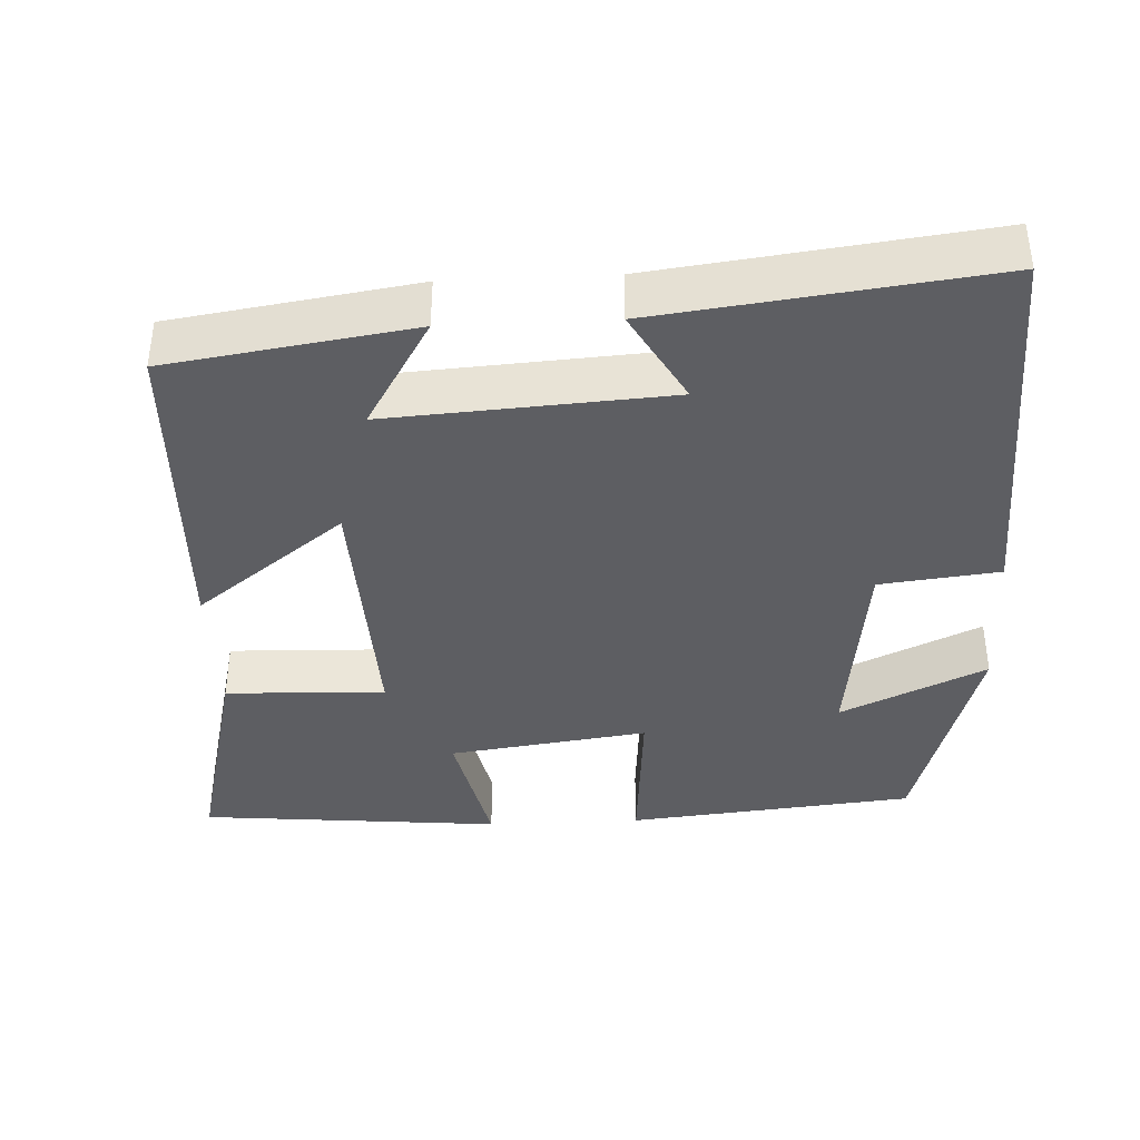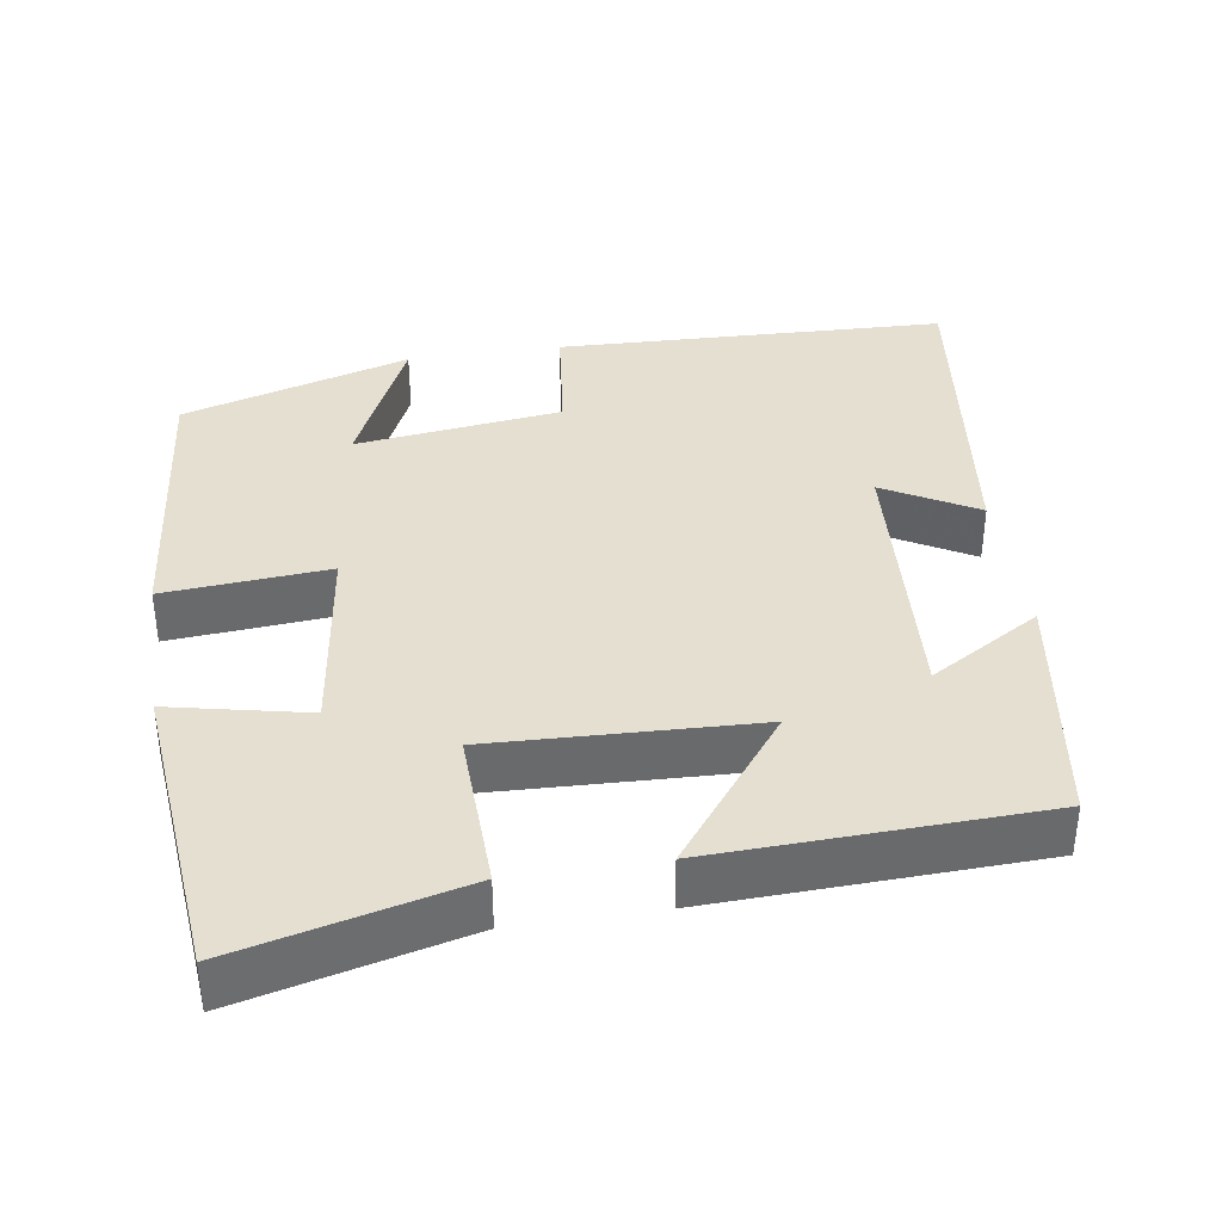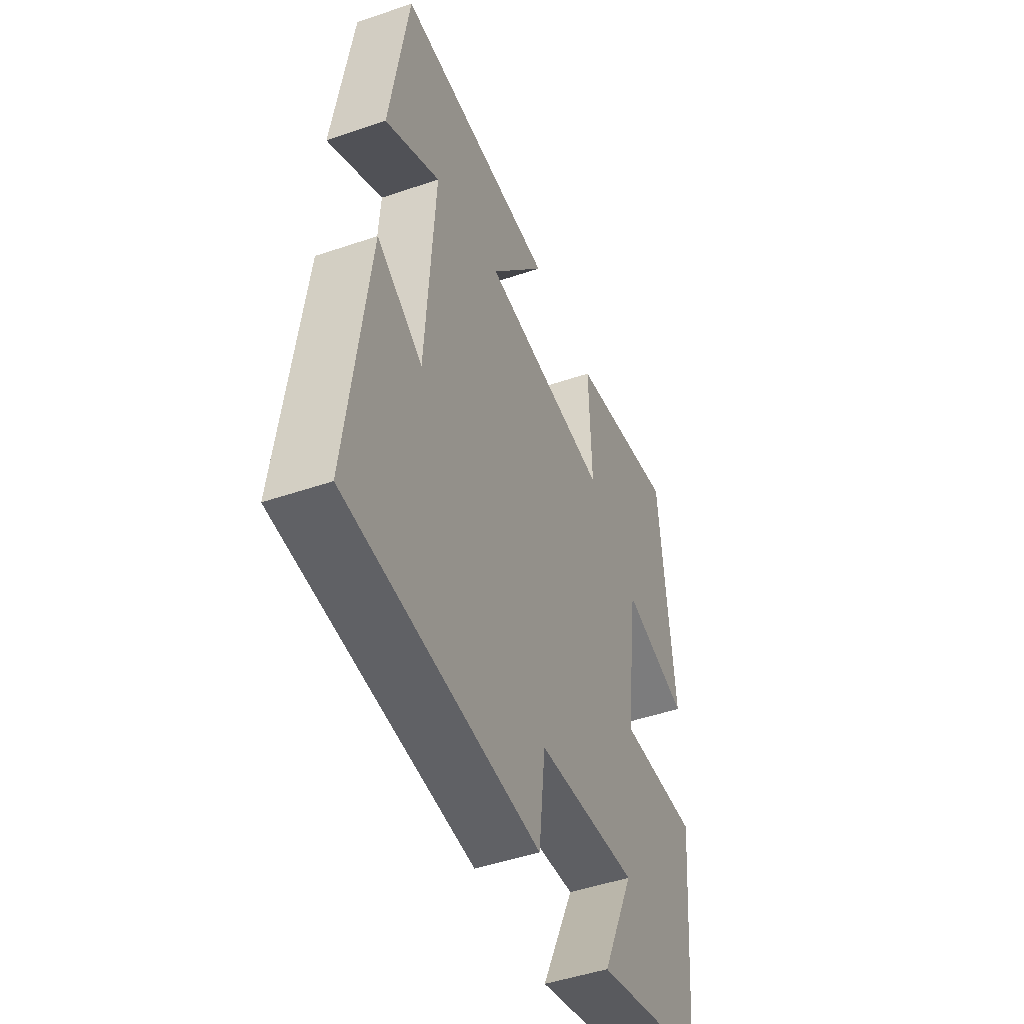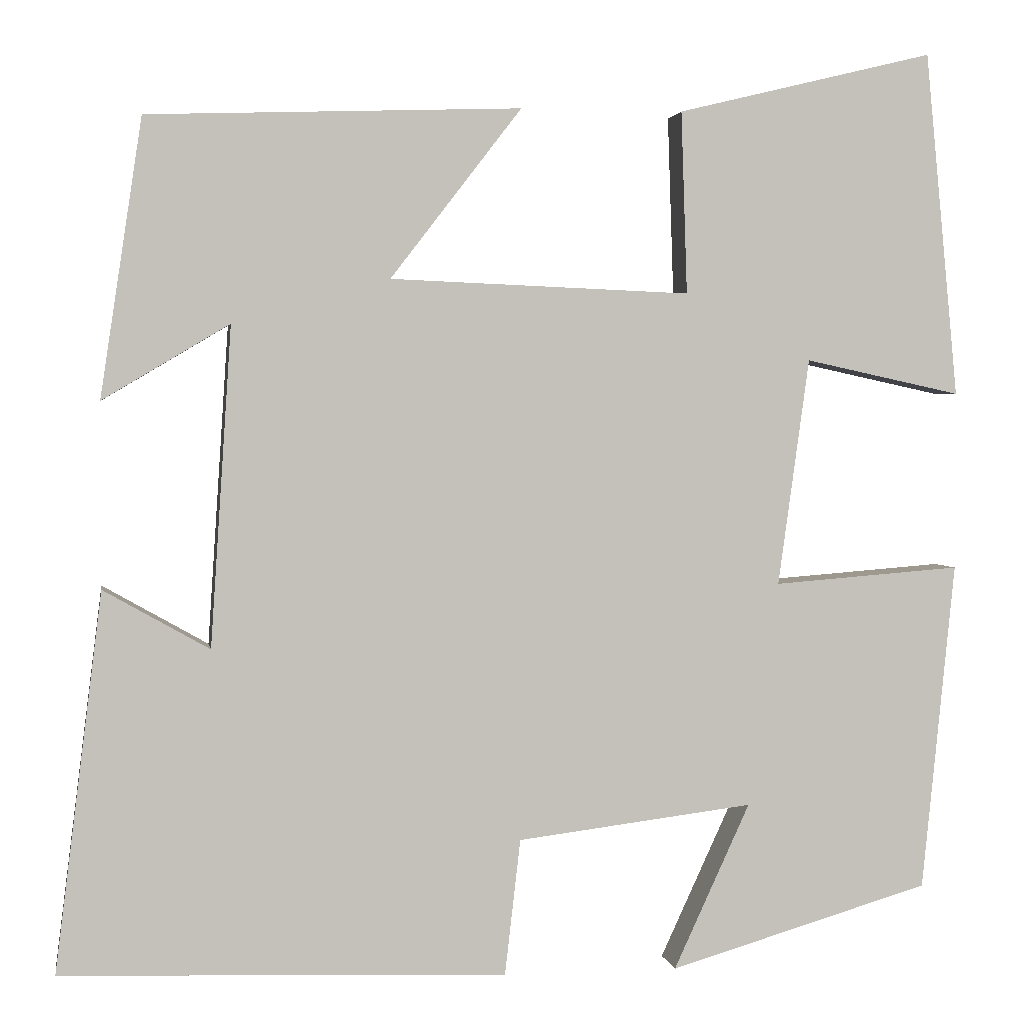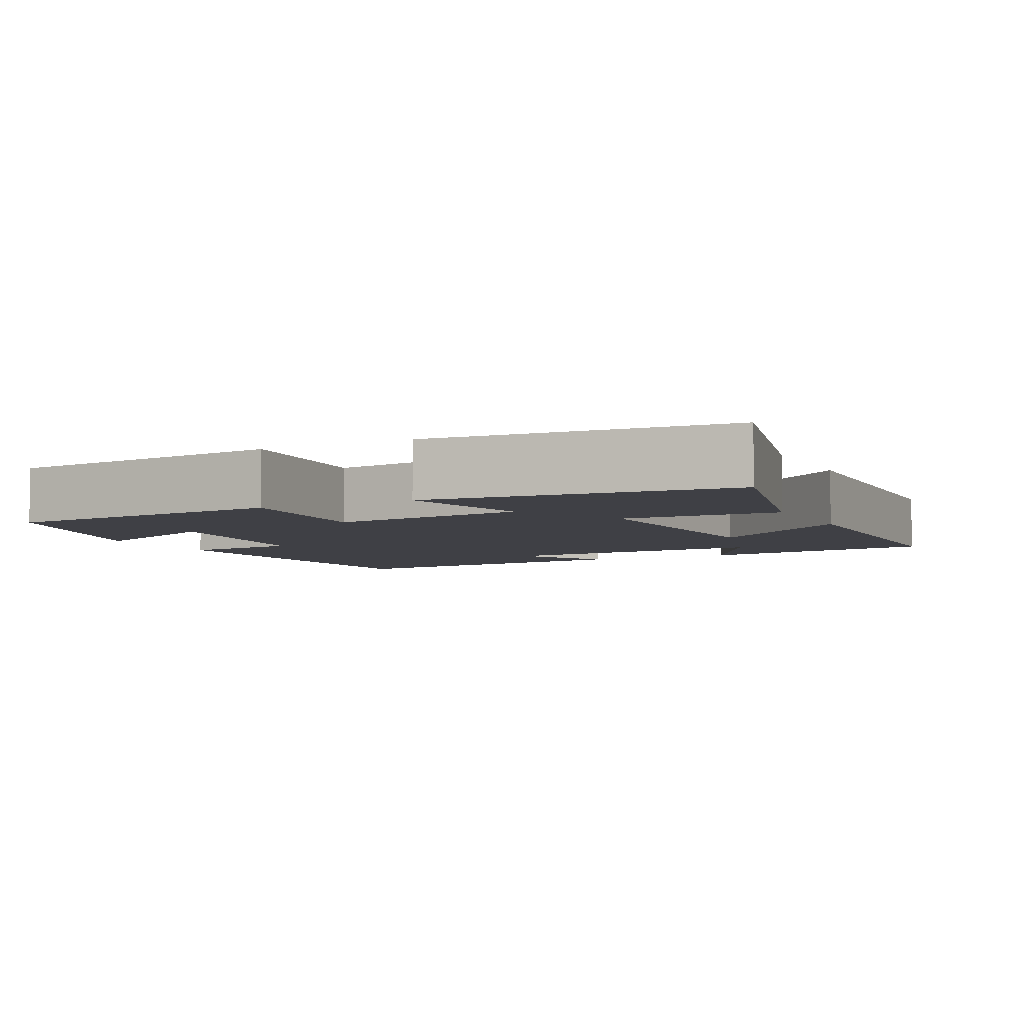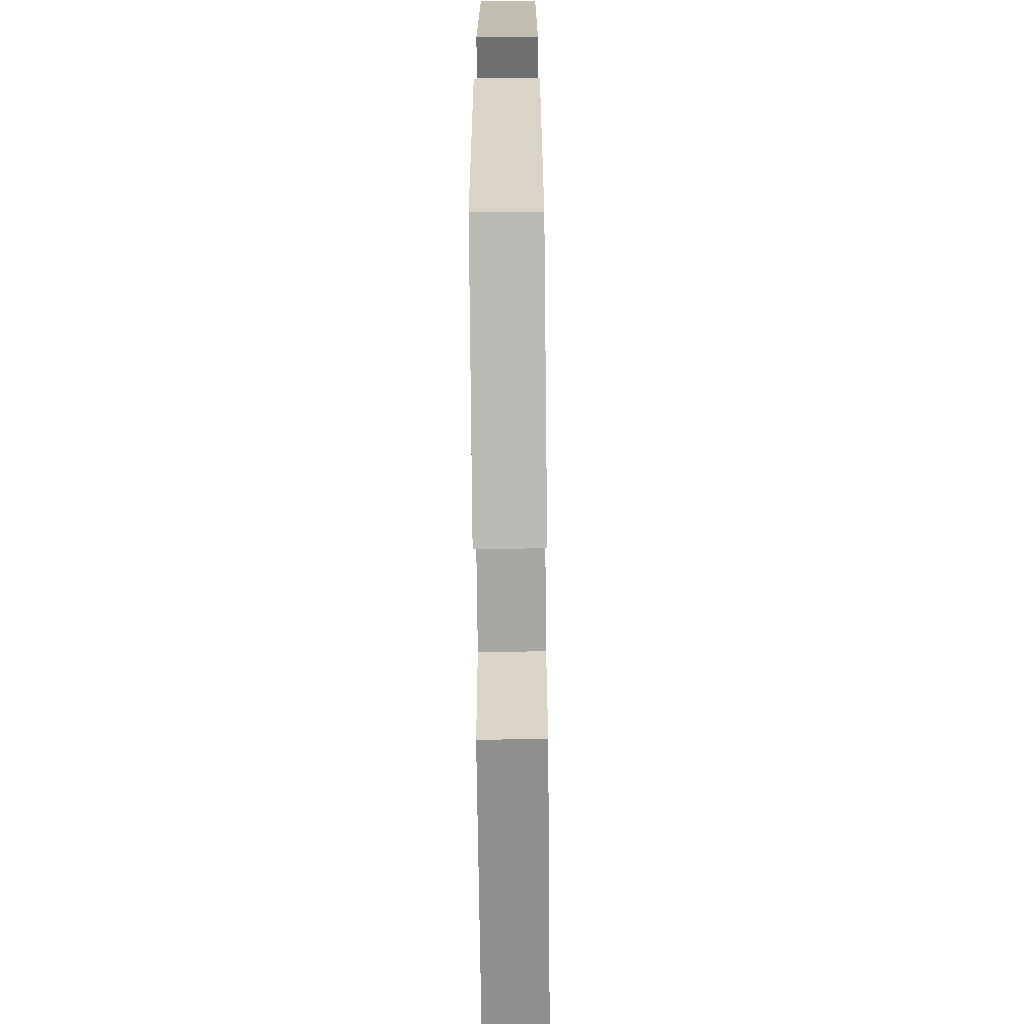
<metadata>
{"format":"obj","ext":"obj","renderer":"f3d","projection":"perspective","resolution":1024,"background":"white","views":[{"elev":-38.9,"azim":92.8,"up":"+Y"},{"elev":37.5,"azim":-8.8,"up":"+Y"},{"elev":-47.9,"azim":111.0,"up":"+Z"},{"elev":2.3,"azim":170.7,"up":"+Z"},{"elev":-5.2,"azim":-63.3,"up":"+Y"},{"elev":-67.2,"azim":-89.4,"up":"+Z"}]}
</metadata>
<code>
v -0.462 0.07 -0.411
v -0.5 0.07 -0.032
v -0.284 0.07 -0.049
v -0.32 0.07 0.213
v -0.5 0.07 0.174
v -0.462 0.07 0.572
v -0.166 0.07 0.5
v -0.173 0.07 0.29
v 0.173 0.07 0.304
v 0.022 0.07 0.5
v 0.452 0.07 0.485
v 0.5 0.07 0.165
v 0.354 0.07 0.252
v 0.378 0.07 -0.116
v 0.5 0.07 -0.047
v 0.554 0.07 -0.482
v 0.041 0.07 -0.5
v 0.023 0.07 -0.343
v -0.249 0.07 -0.309
v -0.161 0.07 -0.5
v -0.462 0 -0.411
v -0.5 0 -0.032
v -0.284 0 -0.049
v -0.32 0 0.213
v -0.5 0 0.174
v -0.462 0 0.572
v -0.166 0 0.5
v -0.173 0 0.29
v 0.173 0 0.304
v 0.022 0 0.5
v 0.452 0 0.485
v 0.5 0 0.165
v 0.354 0 0.252
v 0.378 0 -0.116
v 0.5 0 -0.047
v 0.554 0 -0.482
v 0.041 0 -0.5
v 0.023 0 -0.343
v -0.249 0 -0.309
v -0.161 0 -0.5
f 19 20 1 2
f 18 19 2 3
f 16 17 18
f 15 16 18
f 14 15 18
f 18 3 4
f 14 18 4
f 13 14 4
f 10 11 12 13
f 9 10 13
f 8 9 13 4
f 6 7 8
f 5 6 8
f 4 5 8
f 22 21 40 39
f 23 22 39 38
f 38 37 36
f 38 36 35
f 38 35 34
f 24 23 38
f 24 38 34
f 24 34 33
f 33 32 31 30
f 33 30 29
f 24 33 29 28
f 28 27 26
f 28 26 25
f 28 25 24
f 1 21 22 2
f 2 22 23 3
f 3 23 24 4
f 4 24 25 5
f 5 25 26 6
f 6 26 27 7
f 7 27 28 8
f 8 28 29 9
f 9 29 30 10
f 10 30 31 11
f 11 31 32 12
f 12 32 33 13
f 13 33 34 14
f 14 34 35 15
f 15 35 36 16
f 16 36 37 17
f 17 37 38 18
f 18 38 39 19
f 19 39 40 20
f 20 40 21 1

</code>
